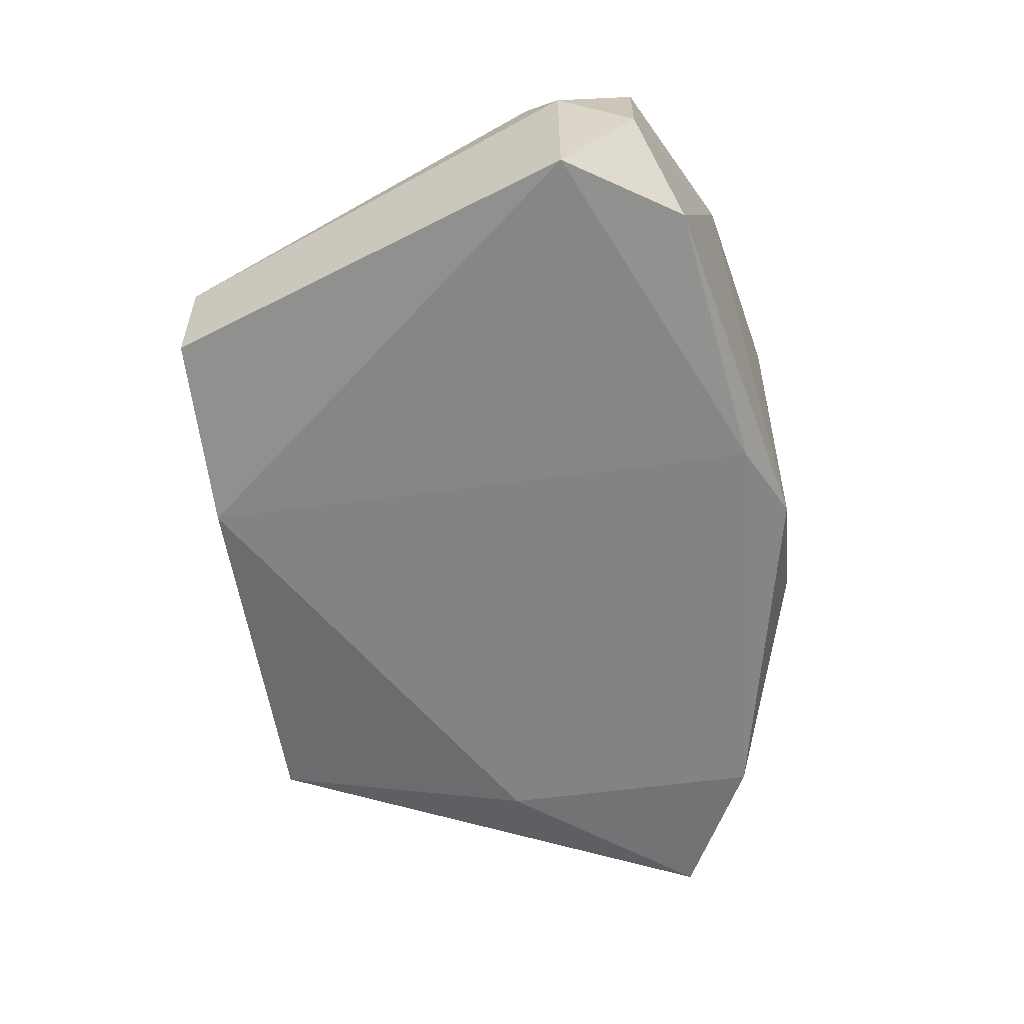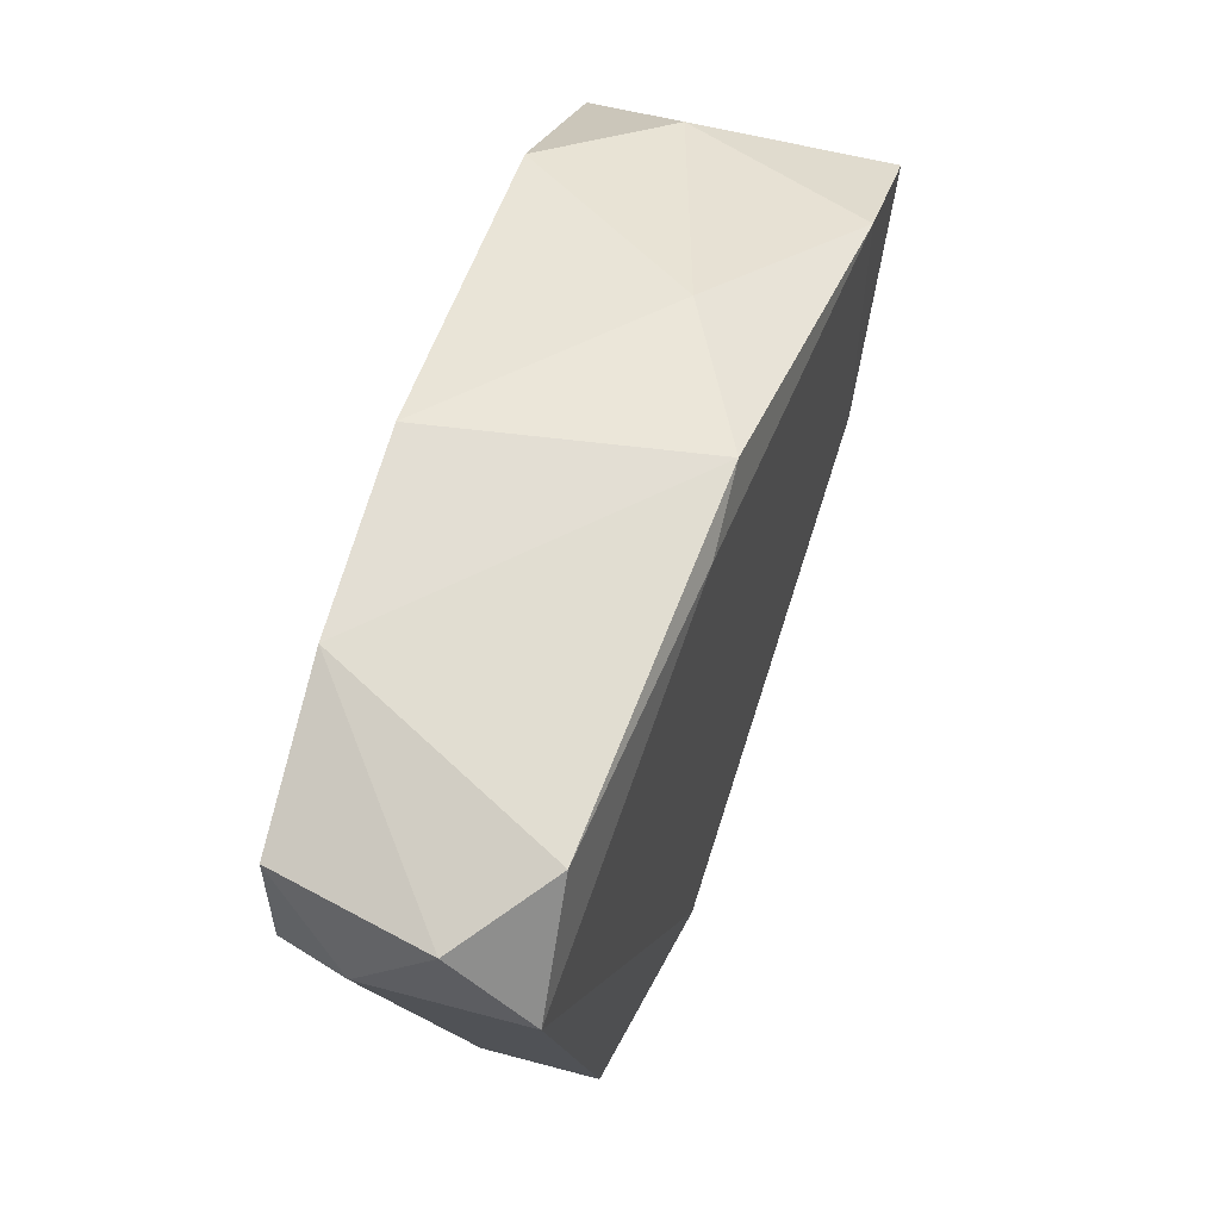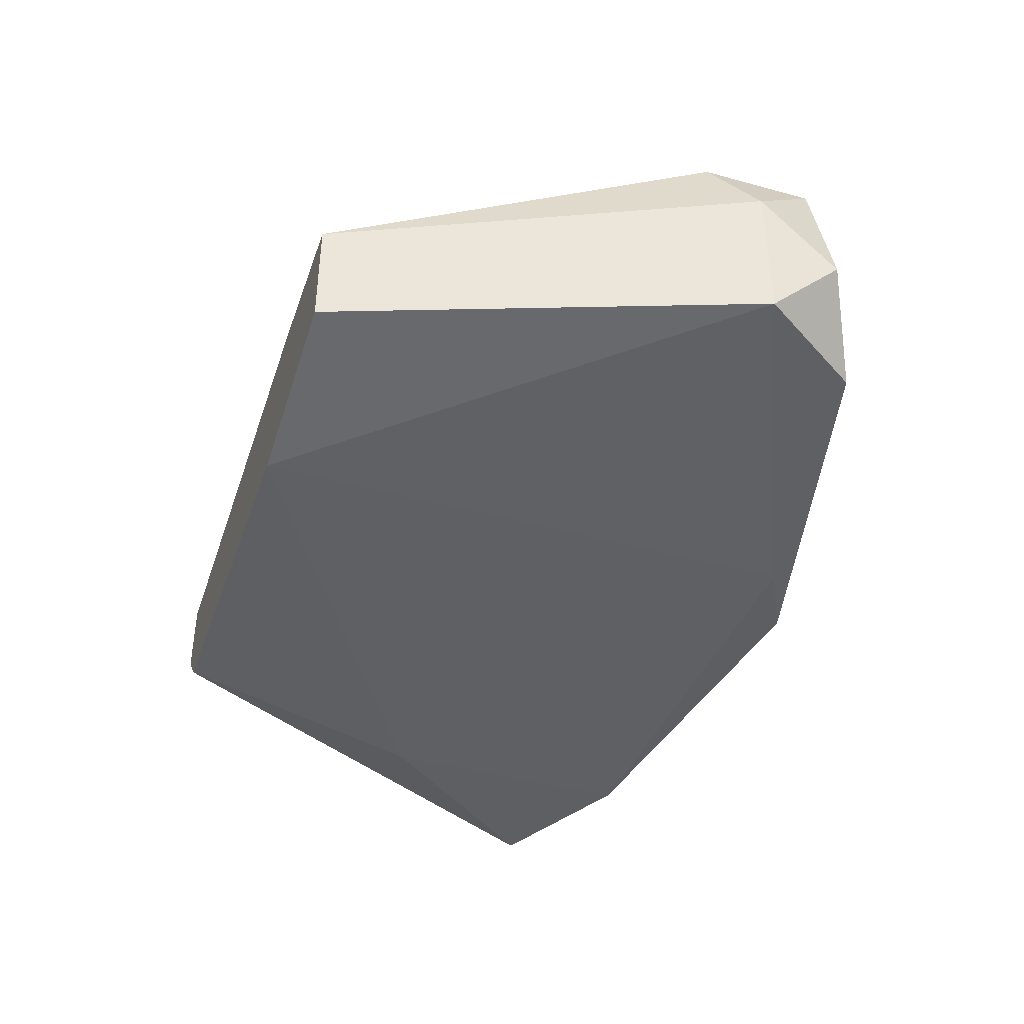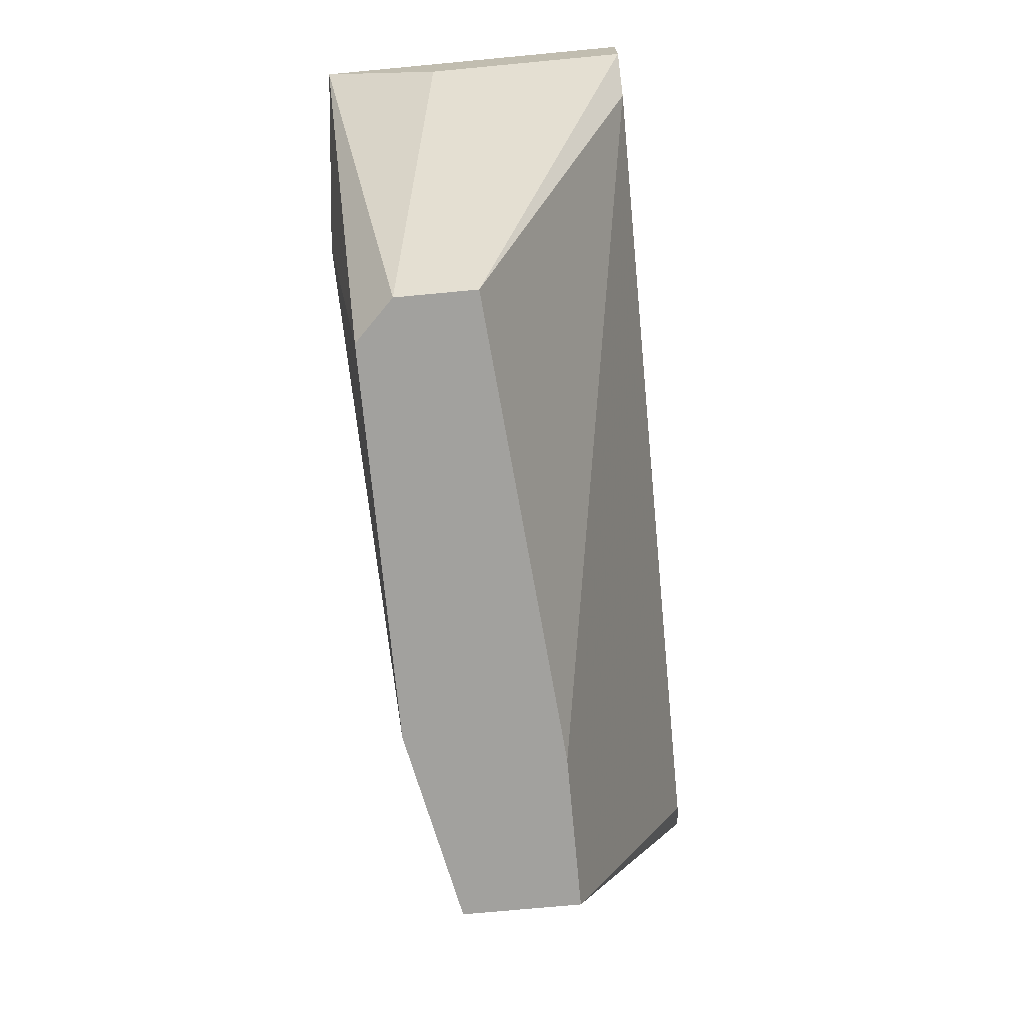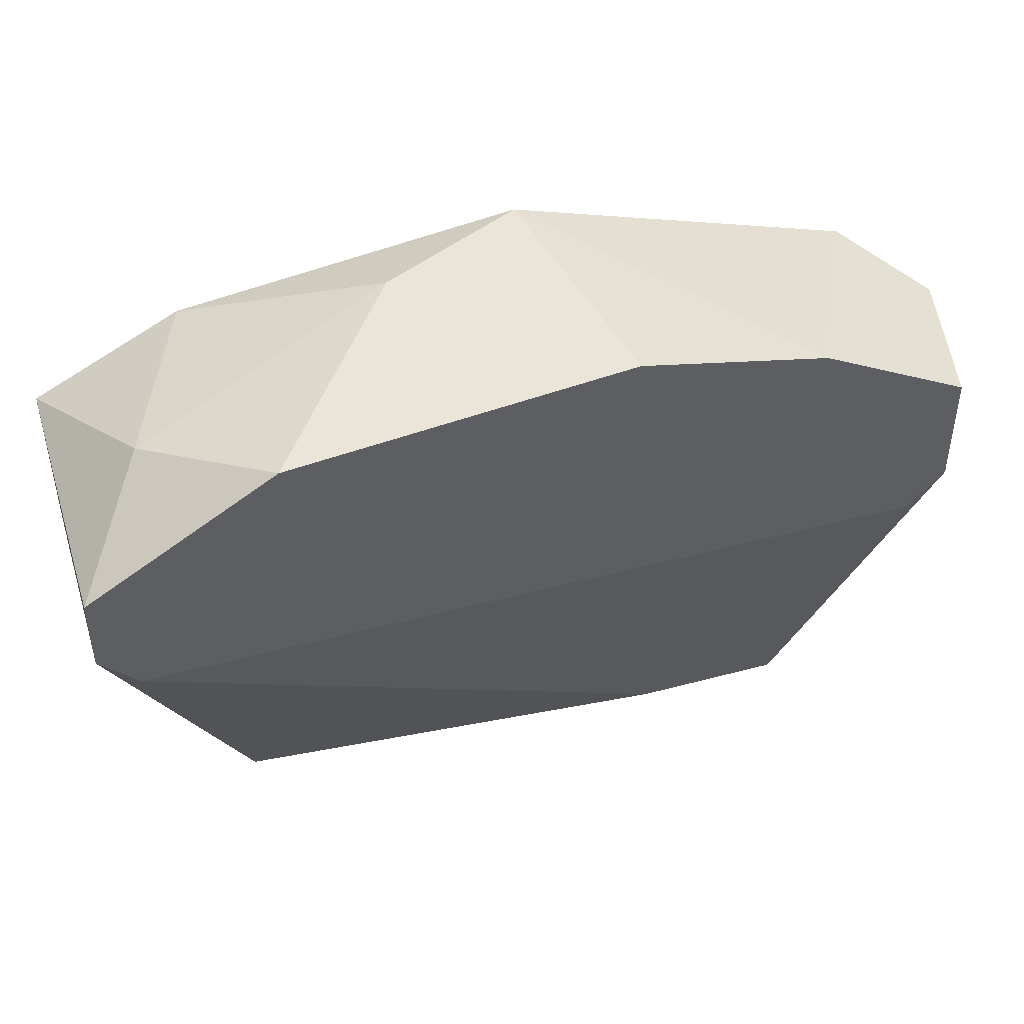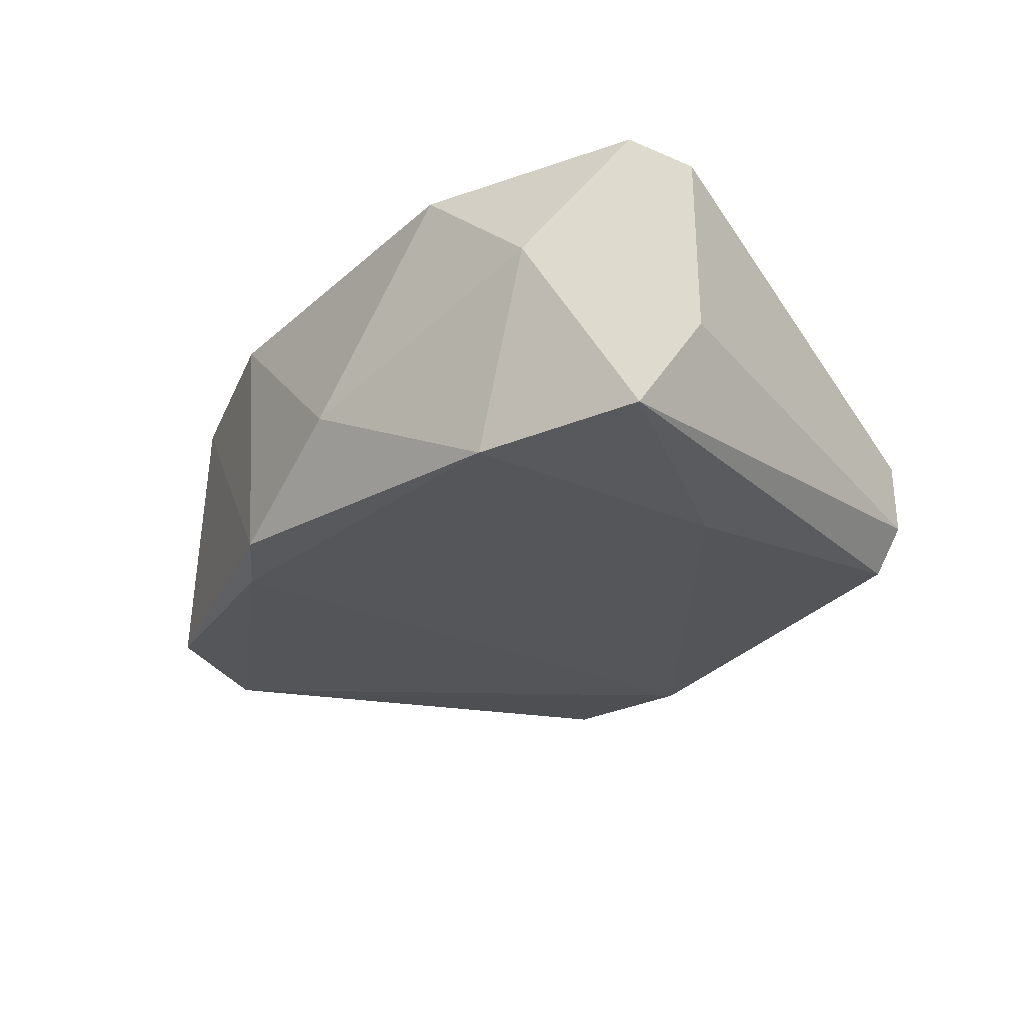
<metadata>
{"format":"obj","ext":"obj","renderer":"f3d","projection":"perspective","resolution":1024,"background":"white","views":[{"elev":-55.9,"azim":-81.8,"up":"+Y"},{"elev":55.3,"azim":-74.2,"up":"+Z"},{"elev":-40.8,"azim":-108.6,"up":"+Y"},{"elev":-72.1,"azim":95.4,"up":"+Z"},{"elev":44.1,"azim":162.5,"up":"+Z"},{"elev":-29.7,"azim":57.8,"up":"+Y"}]}
</metadata>
<code>
v -0.02369 -0.01105 0.008821
v -0.02369 -0.01574 0.008821
v -0.02369 -0.0134 0.01117
v -0.01431 -0.01222 -0.004068
v -0.000248 -0.01574 -0.004068
v -0.000248 -0.0134 -0.004068
v -0.000248 -0.01808 0.004138
v -0.000248 -0.01808 0.01234
v -0.01196 -0.008707 0.01468
v -0.02251 -0.008707 0.007651
v -0.02251 -0.008707 0.01117
v -0.01313 -0.01691 0.01351
v -0.01313 -0.01691 -0.004068
v 0.002095 -0.01222 0.01234
v -0.01079 -0.01691 0.01468
v -0.02134 -0.01574 0.01234
v -0.02134 -0.008707 0.006477
v -0.01899 -0.01574 -0.004068
v -0.01899 -0.01222 -0.004068
v -0.01782 -0.008707 0.01351
v 0.003268 -0.008707 0.006477
v 0.004441 -0.01457 0.007651
v 0.004441 -0.01808 0.009995
v 0.004441 -0.008707 0.009995
v 0.004441 -0.008707 0.007651
v -0.006106 -0.01457 0.01468
v -0.001421 -0.01691 -0.004068
v -0.001421 -0.008707 0.01351
f 19 21 4
f 18 19 6
f 11 28 21
f 18 6 27
f 19 18 2
f 18 27 13
f 2 18 13
f 28 11 9
f 11 21 10
f 21 28 24
f 3 2 16
f 27 23 7
f 13 27 7
f 23 8 7
f 8 13 7
f 9 15 26
f 28 9 26
f 15 8 26
f 24 23 22
f 8 23 14
f 24 28 14
f 23 24 14
f 28 26 14
f 26 8 14
f 21 19 17
f 19 10 17
f 10 21 17
f 11 3 20
f 15 9 20
f 9 11 20
f 3 16 20
f 16 15 20
f 2 13 12
f 8 15 12
f 13 8 12
f 16 2 12
f 15 16 12
f 3 11 1
f 19 2 1
f 2 3 1
f 11 10 1
f 10 19 1
f 23 27 5
f 27 6 5
f 22 23 5
f 6 22 5
f 6 21 25
f 21 24 25
f 22 6 25
f 24 22 25
f 6 19 4
f 21 6 4

</code>
